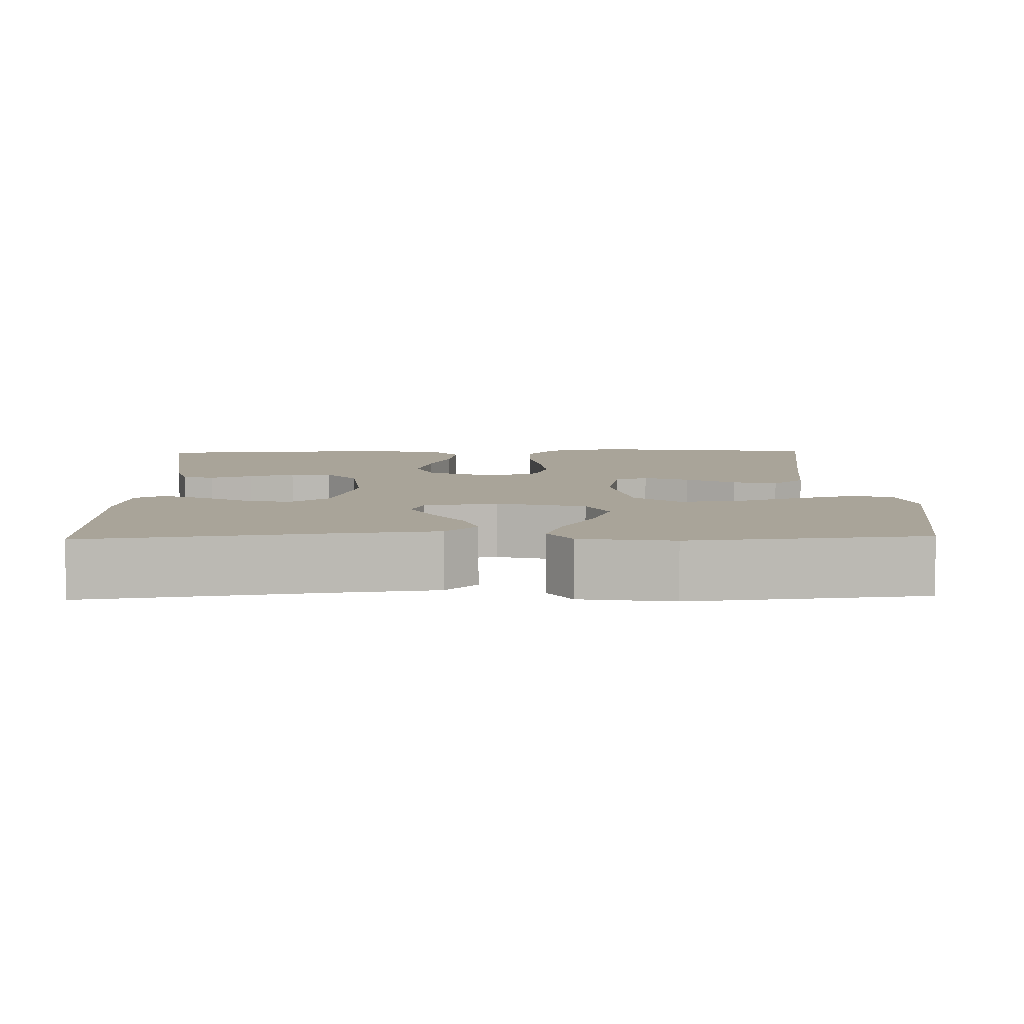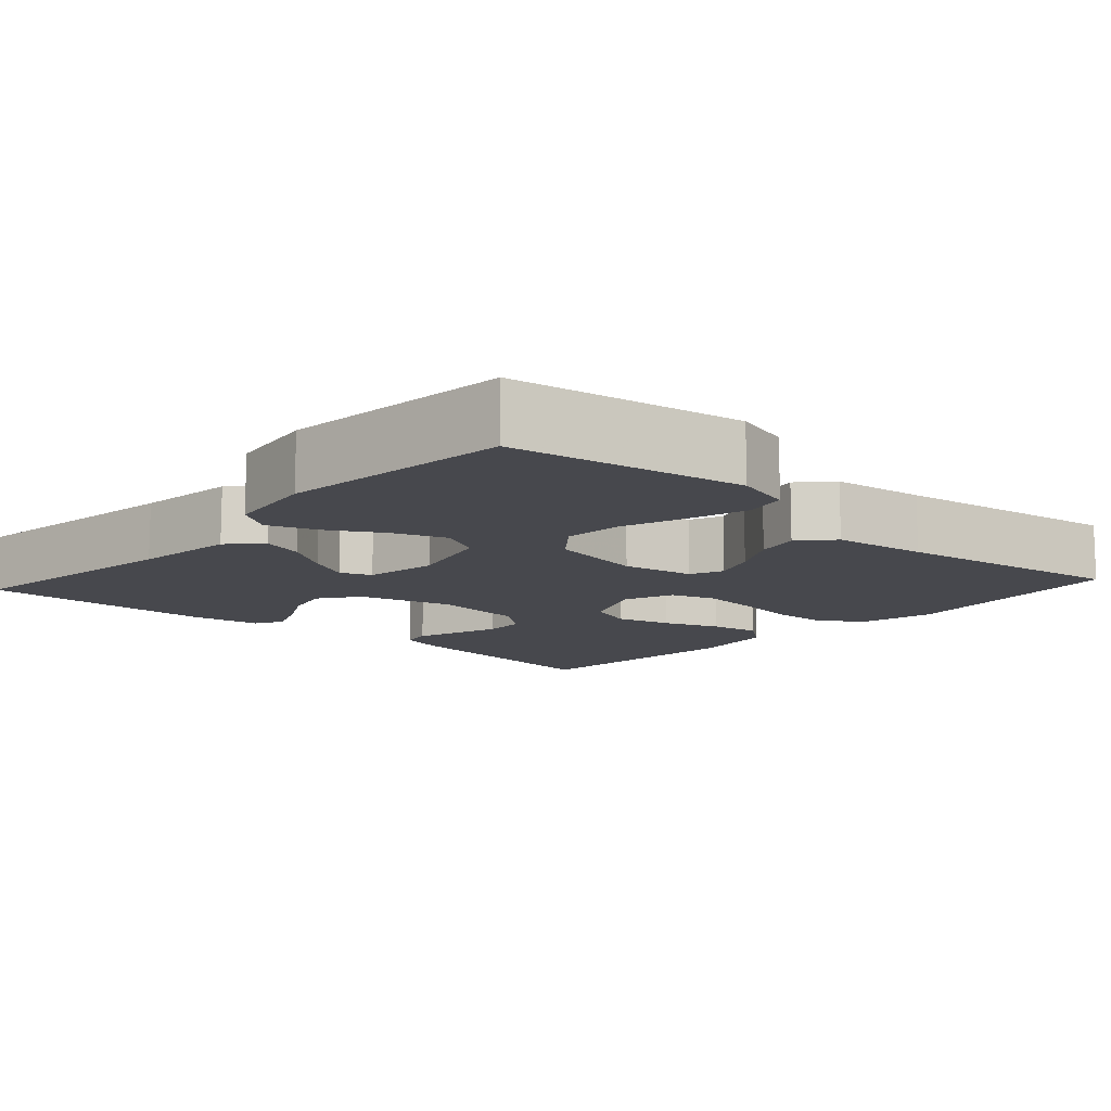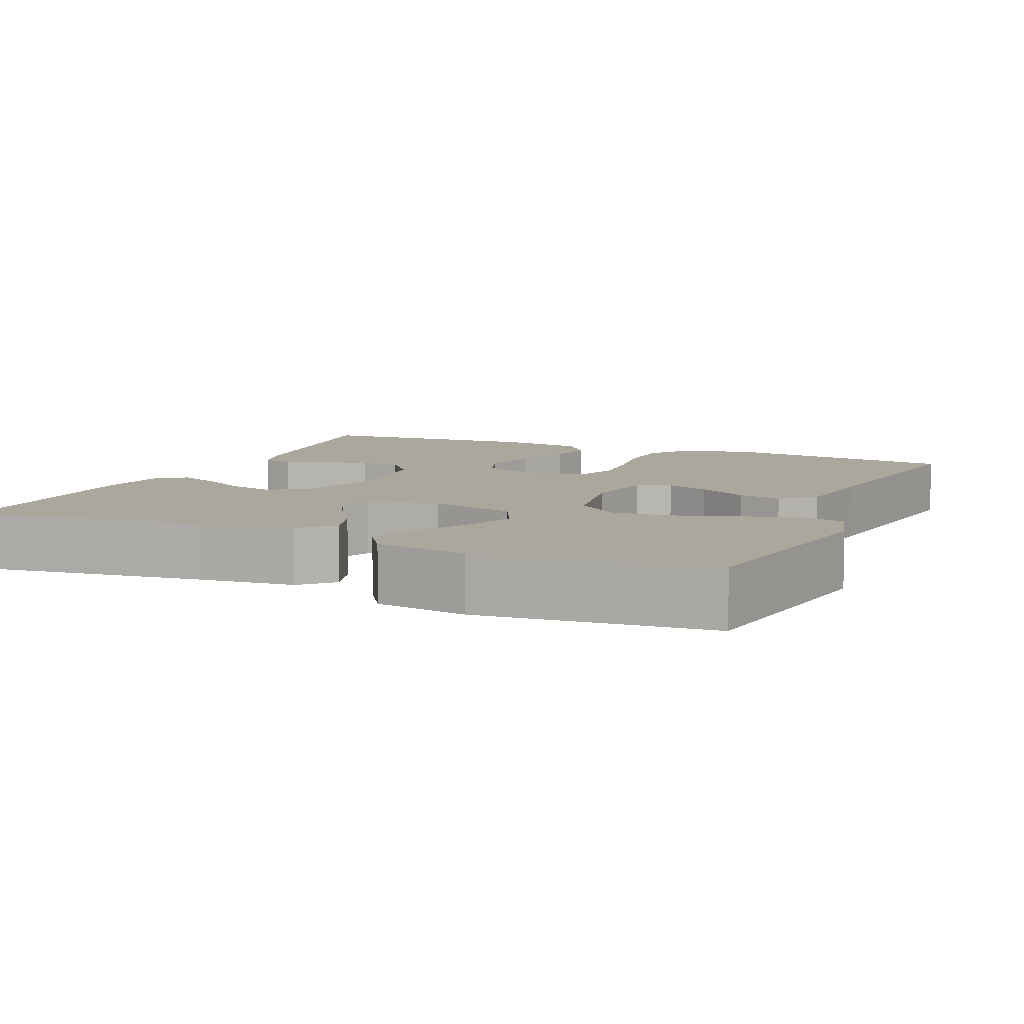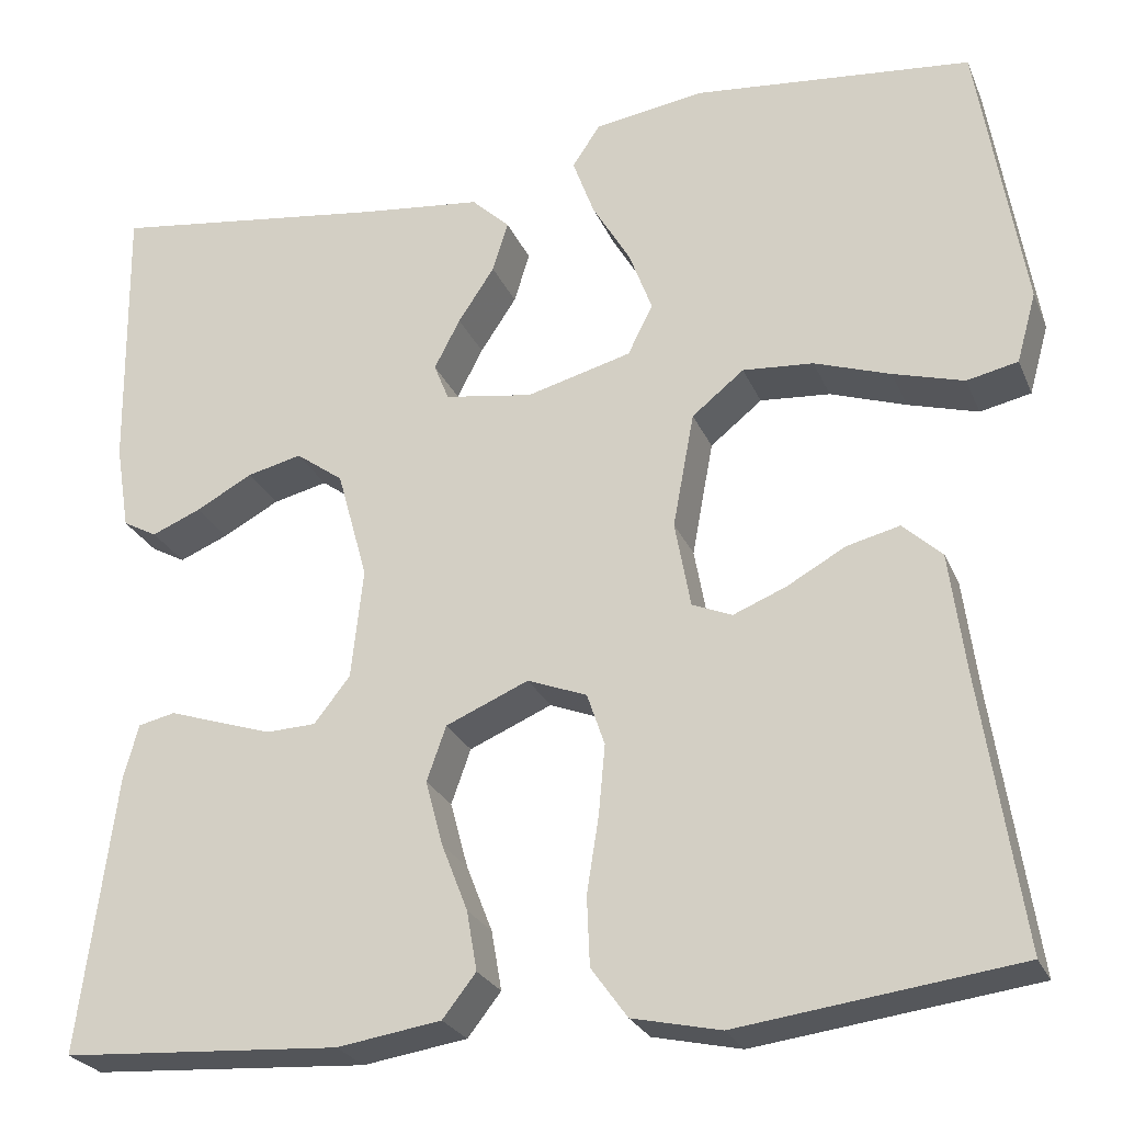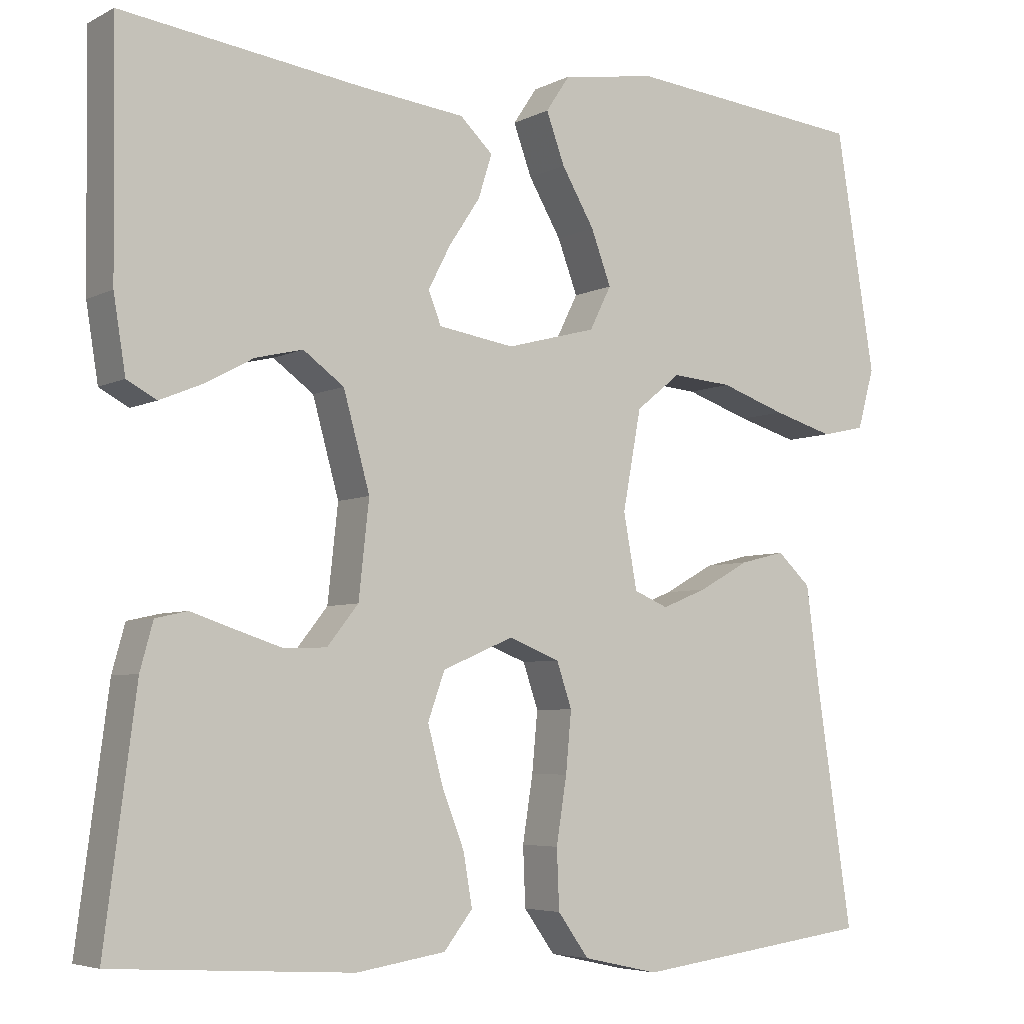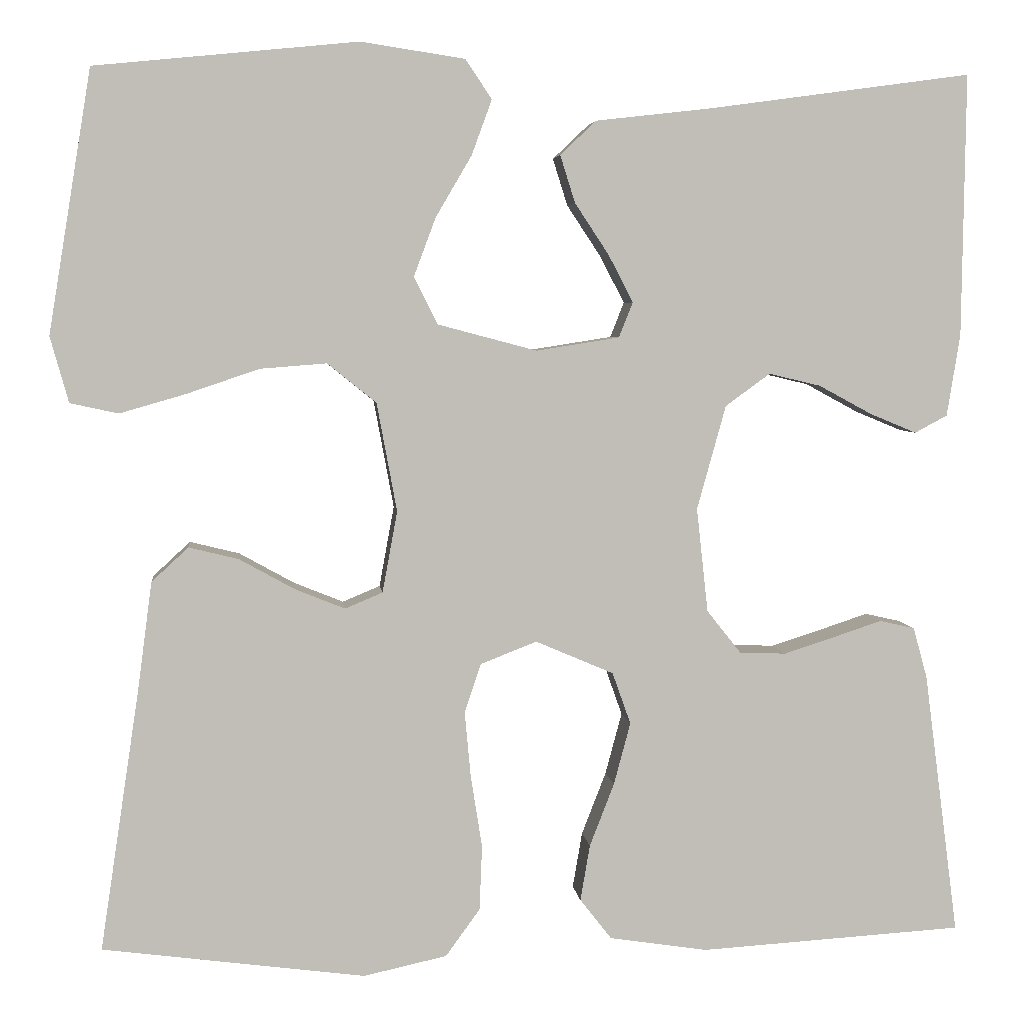
<metadata>
{"format":"obj","ext":"obj","renderer":"f3d","projection":"perspective","resolution":1024,"background":"white","views":[{"elev":7.3,"azim":-1.6,"up":"+Y"},{"elev":-11.8,"azim":47.8,"up":"+Y"},{"elev":8.3,"azim":23.6,"up":"+Y"},{"elev":-25.5,"azim":19.3,"up":"+Z"},{"elev":-5.2,"azim":-33.3,"up":"+Z"},{"elev":4.5,"azim":174.1,"up":"+Z"}]}
</metadata>
<code>
v 0.5 0.07 0.5
v 0.549 0.07 0.2
v 0.528 0.07 0.125
v 0.473 0.07 0.113
v 0.397 0.07 0.135
v 0.315 0.07 0.163
v 0.239 0.07 0.169
v 0.183 0.07 0.124
v 0.16 0.07 0
v 0.177 0.07 -0.093
v 0.22 0.07 -0.111
v 0.277 0.07 -0.088
v 0.34 0.07 -0.053
v 0.397 0.07 -0.039
v 0.439 0.07 -0.078
v 0.455 0.07 -0.2
v 0.5 0.07 -0.5
v 0.2 0.07 -0.539
v 0.105 0.07 -0.518
v 0.066 0.07 -0.464
v 0.063 0.07 -0.39
v 0.076 0.07 -0.308
v 0.083 0.07 -0.233
v 0.064 0.07 -0.177
v 0 0.07 -0.152
v -0.089 0.07 -0.19
v -0.11 0.07 -0.249
v -0.091 0.07 -0.32
v -0.063 0.07 -0.392
v -0.052 0.07 -0.456
v -0.088 0.07 -0.502
v -0.2 0.07 -0.519
v -0.5 0.07 -0.5
v -0.461 0.07 -0.2
v -0.445 0.07 -0.142
v -0.405 0.07 -0.133
v -0.351 0.07 -0.151
v -0.292 0.07 -0.17
v -0.239 0.07 -0.168
v -0.2 0.07 -0.119
v -0.187 0.07 0
v -0.22 0.07 0.119
v -0.271 0.07 0.156
v -0.33 0.07 0.142
v -0.391 0.07 0.109
v -0.444 0.07 0.087
v -0.481 0.07 0.107
v -0.496 0.07 0.2
v -0.5 0.07 0.5
v -0.2 0.07 0.459
v -0.068 0.07 0.444
v -0.027 0.07 0.405
v -0.044 0.07 0.351
v -0.083 0.07 0.292
v -0.111 0.07 0.238
v -0.095 0.07 0.198
v 0 0.07 0.183
v 0.113 0.07 0.213
v 0.14 0.07 0.267
v 0.115 0.07 0.334
v 0.074 0.07 0.404
v 0.051 0.07 0.467
v 0.081 0.07 0.512
v 0.2 0.07 0.53
v 0.5 0 0.5
v 0.549 0 0.2
v 0.528 0 0.125
v 0.473 0 0.113
v 0.397 0 0.135
v 0.315 0 0.163
v 0.239 0 0.169
v 0.183 0 0.124
v 0.16 0 0
v 0.177 0 -0.093
v 0.22 0 -0.111
v 0.277 0 -0.088
v 0.34 0 -0.053
v 0.397 0 -0.039
v 0.439 0 -0.078
v 0.455 0 -0.2
v 0.5 0 -0.5
v 0.2 0 -0.539
v 0.105 0 -0.518
v 0.066 0 -0.464
v 0.063 0 -0.39
v 0.076 0 -0.308
v 0.083 0 -0.233
v 0.064 0 -0.177
v 0 0 -0.152
v -0.089 0 -0.19
v -0.11 0 -0.249
v -0.091 0 -0.32
v -0.063 0 -0.392
v -0.052 0 -0.456
v -0.088 0 -0.502
v -0.2 0 -0.519
v -0.5 0 -0.5
v -0.461 0 -0.2
v -0.445 0 -0.142
v -0.405 0 -0.133
v -0.351 0 -0.151
v -0.292 0 -0.17
v -0.239 0 -0.168
v -0.2 0 -0.119
v -0.187 0 0
v -0.22 0 0.119
v -0.271 0 0.156
v -0.33 0 0.142
v -0.391 0 0.109
v -0.444 0 0.087
v -0.481 0 0.107
v -0.496 0 0.2
v -0.5 0 0.5
v -0.2 0 0.459
v -0.068 0 0.444
v -0.027 0 0.405
v -0.044 0 0.351
v -0.083 0 0.292
v -0.111 0 0.238
v -0.095 0 0.198
v 0 0 0.183
v 0.113 0 0.213
v 0.14 0 0.267
v 0.115 0 0.334
v 0.074 0 0.404
v 0.051 0 0.467
v 0.081 0 0.512
v 0.2 0 0.53
f 4 5 6
f 3 4 6
f 2 3 6
f 1 2 6
f 64 1 6
f 63 64 6
f 62 63 6
f 61 62 6
f 60 61 6
f 59 60 6 7
f 58 59 7 8
f 57 58 8 9
f 56 57 9 10
f 52 53 54
f 51 52 54
f 50 51 54
f 49 50 54
f 48 49 54
f 47 48 54
f 46 47 54
f 45 46 54
f 44 45 54
f 43 44 54 55
f 42 43 55 56
f 35 36 37
f 34 35 37
f 33 34 37
f 32 33 37
f 31 32 37
f 30 31 37
f 29 30 37
f 28 29 37
f 27 28 37 38
f 26 27 38 39
f 20 21 22
f 19 20 22
f 18 19 22
f 17 18 22
f 16 17 22
f 16 22 23
f 15 16 23
f 14 15 23
f 13 14 23
f 12 13 23
f 11 12 23 24
f 41 42 56 10
f 25 26 39 40
f 41 10 11
f 40 41 11
f 25 40 11
f 11 24 25
f 70 69 68
f 70 68 67
f 70 67 66
f 70 66 65
f 70 65 128
f 70 128 127
f 70 127 126
f 70 126 125
f 70 125 124
f 71 70 124 123
f 72 71 123 122
f 73 72 122 121
f 74 73 121 120
f 118 117 116
f 118 116 115
f 118 115 114
f 118 114 113
f 118 113 112
f 118 112 111
f 118 111 110
f 118 110 109
f 118 109 108
f 119 118 108 107
f 120 119 107 106
f 101 100 99
f 101 99 98
f 101 98 97
f 101 97 96
f 101 96 95
f 101 95 94
f 101 94 93
f 101 93 92
f 102 101 92 91
f 103 102 91 90
f 86 85 84
f 86 84 83
f 86 83 82
f 86 82 81
f 86 81 80
f 87 86 80
f 87 80 79
f 87 79 78
f 87 78 77
f 87 77 76
f 88 87 76 75
f 74 120 106 105
f 104 103 90 89
f 75 74 105
f 75 105 104
f 75 104 89
f 89 88 75
f 1 65 66 2
f 2 66 67 3
f 3 67 68 4
f 4 68 69 5
f 5 69 70 6
f 6 70 71 7
f 7 71 72 8
f 8 72 73 9
f 9 73 74 10
f 10 74 75 11
f 11 75 76 12
f 12 76 77 13
f 13 77 78 14
f 14 78 79 15
f 15 79 80 16
f 16 80 81 17
f 17 81 82 18
f 18 82 83 19
f 19 83 84 20
f 20 84 85 21
f 21 85 86 22
f 22 86 87 23
f 23 87 88 24
f 24 88 89 25
f 25 89 90 26
f 26 90 91 27
f 27 91 92 28
f 28 92 93 29
f 29 93 94 30
f 30 94 95 31
f 31 95 96 32
f 32 96 97 33
f 33 97 98 34
f 34 98 99 35
f 35 99 100 36
f 36 100 101 37
f 37 101 102 38
f 38 102 103 39
f 39 103 104 40
f 40 104 105 41
f 41 105 106 42
f 42 106 107 43
f 43 107 108 44
f 44 108 109 45
f 45 109 110 46
f 46 110 111 47
f 47 111 112 48
f 48 112 113 49
f 49 113 114 50
f 50 114 115 51
f 51 115 116 52
f 52 116 117 53
f 53 117 118 54
f 54 118 119 55
f 55 119 120 56
f 56 120 121 57
f 57 121 122 58
f 58 122 123 59
f 59 123 124 60
f 60 124 125 61
f 61 125 126 62
f 62 126 127 63
f 63 127 128 64
f 64 128 65 1

</code>
